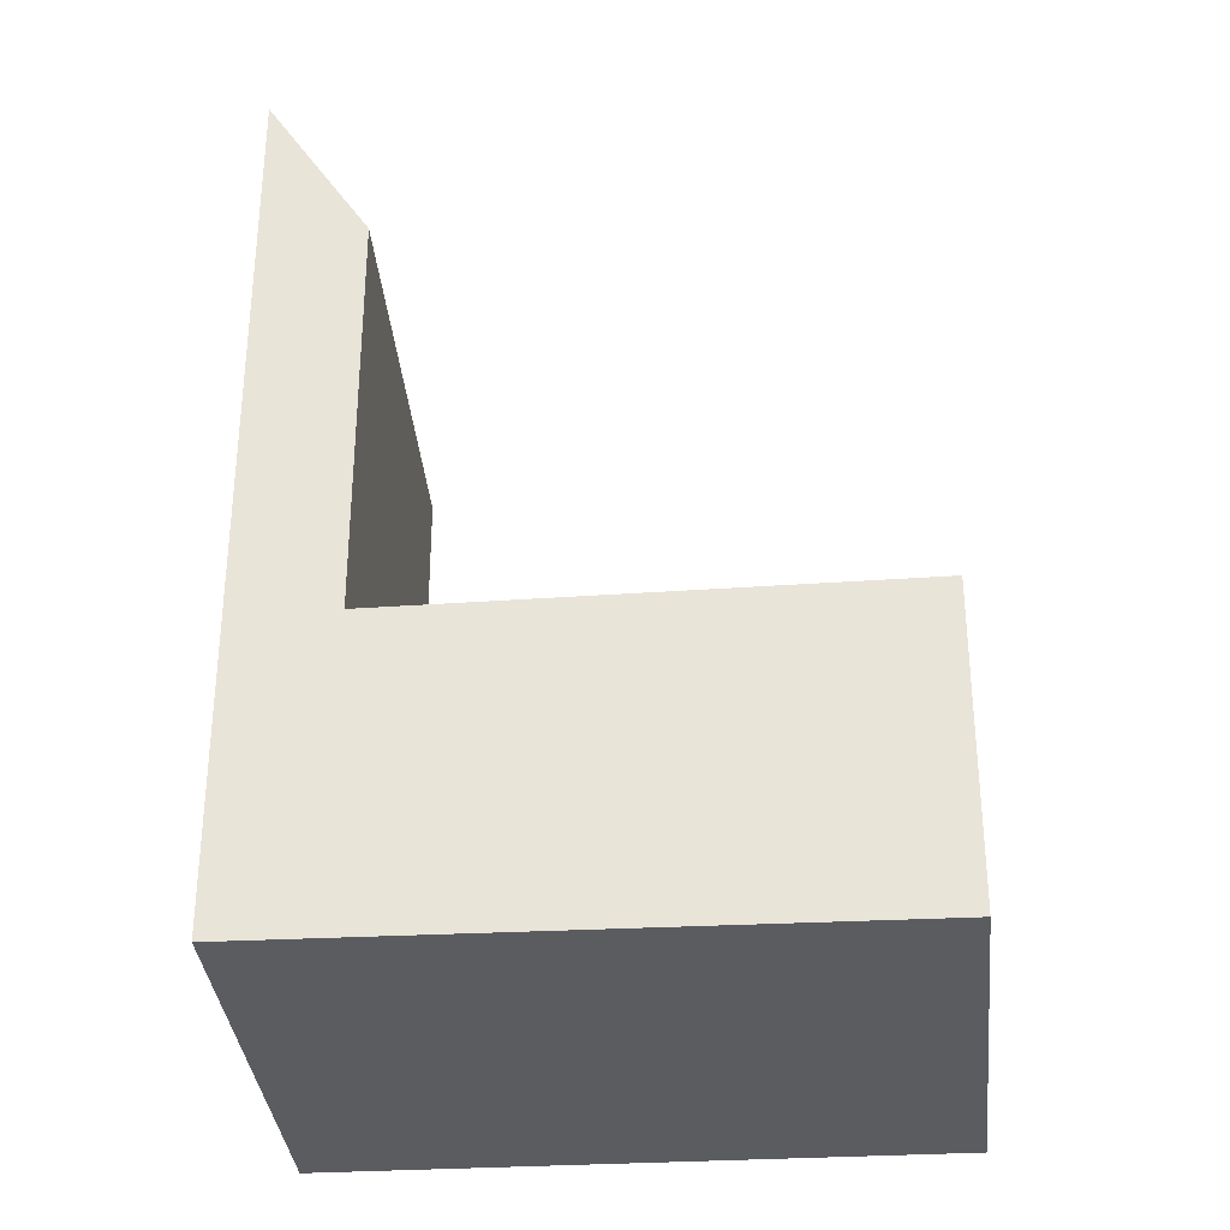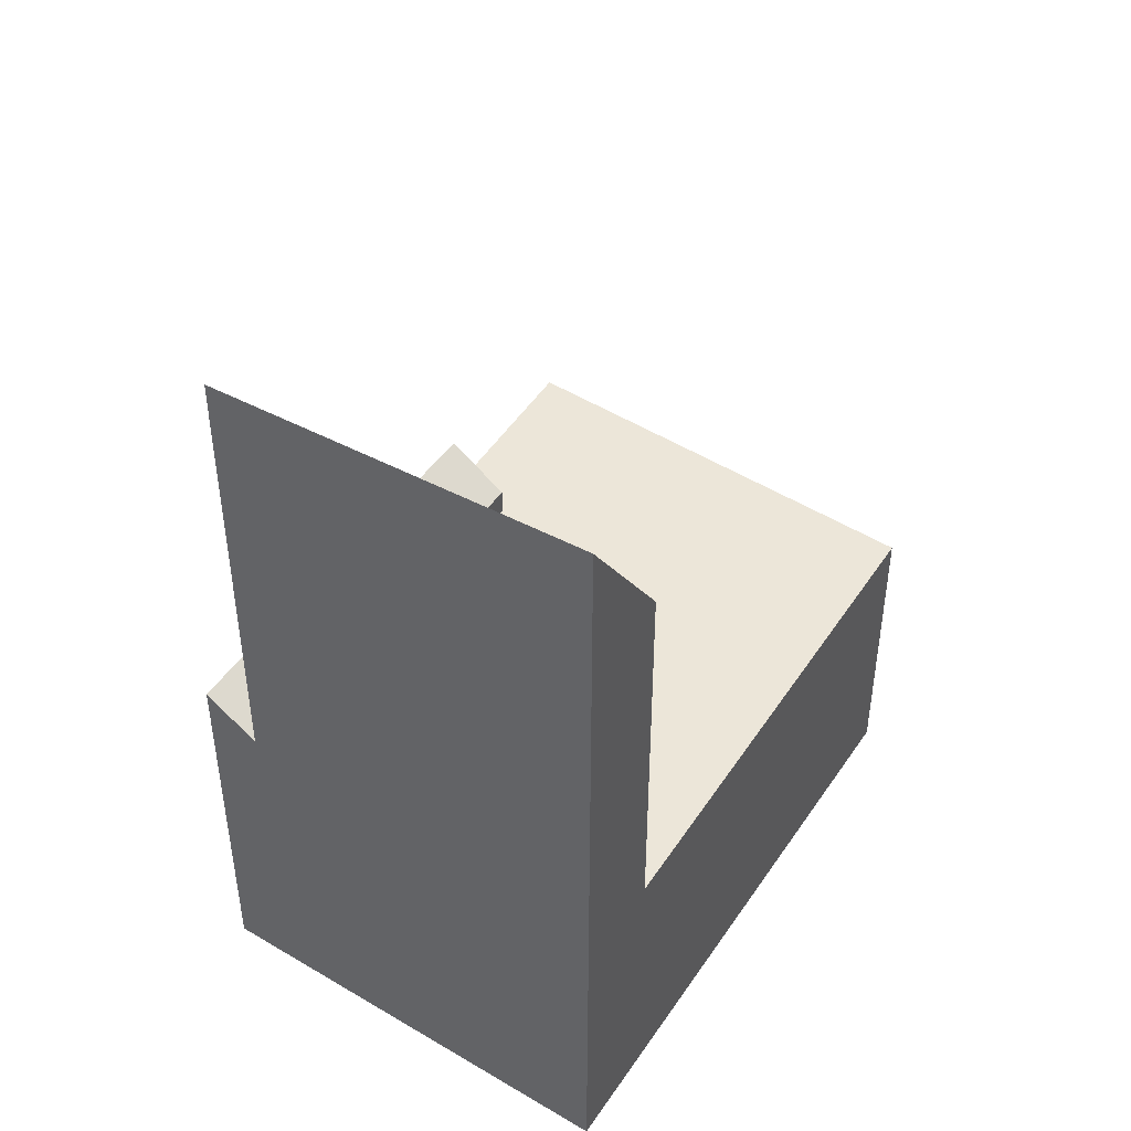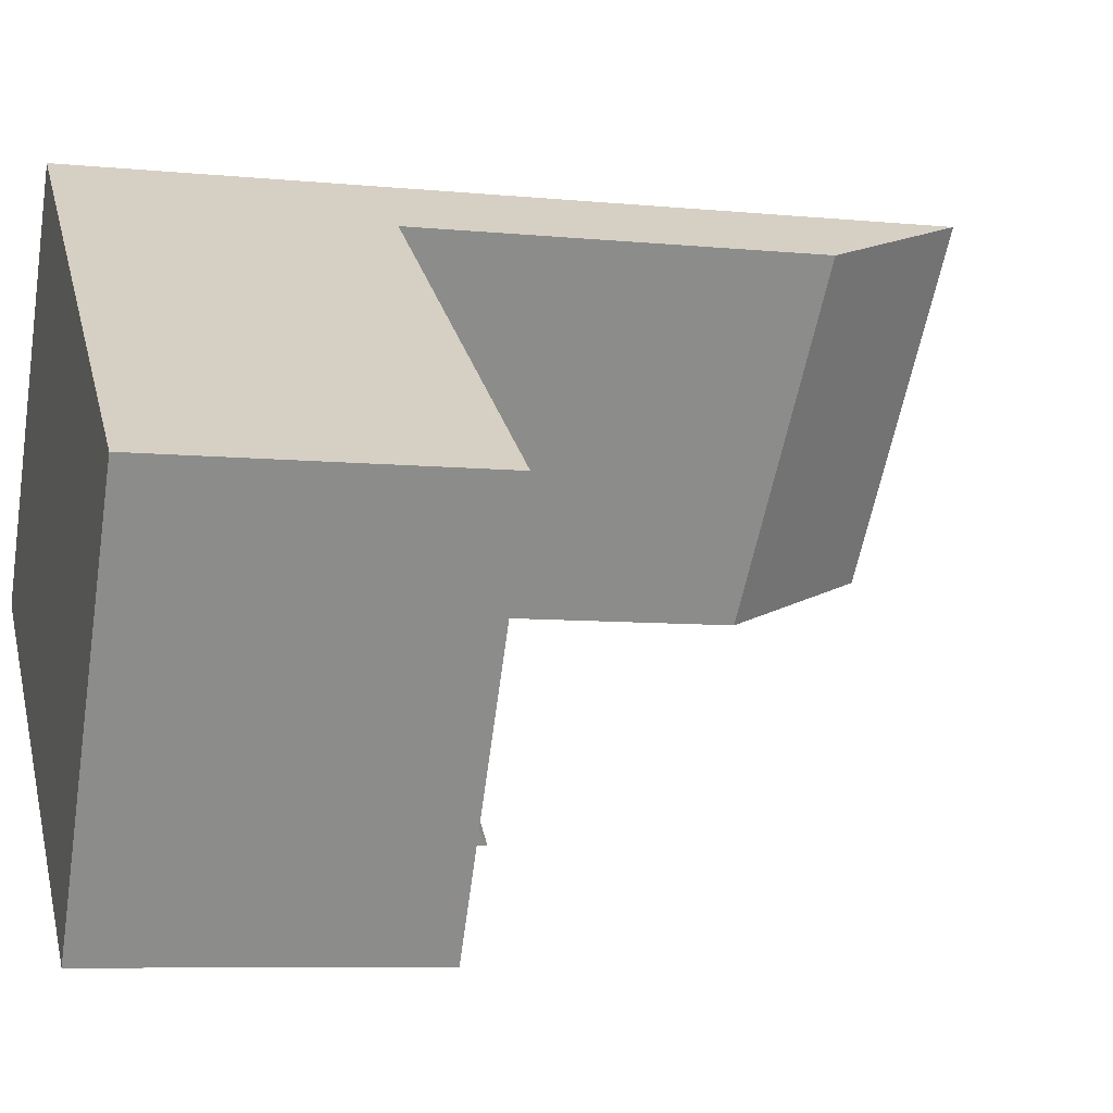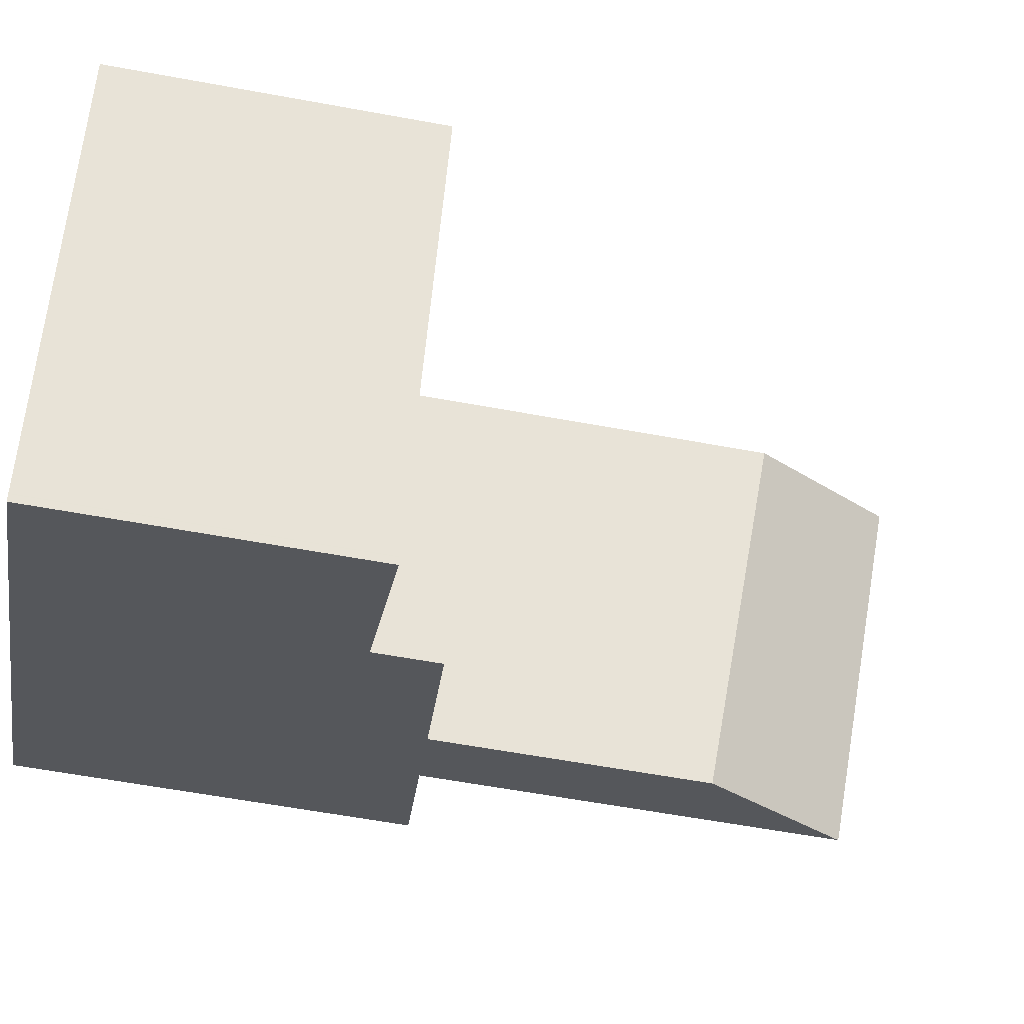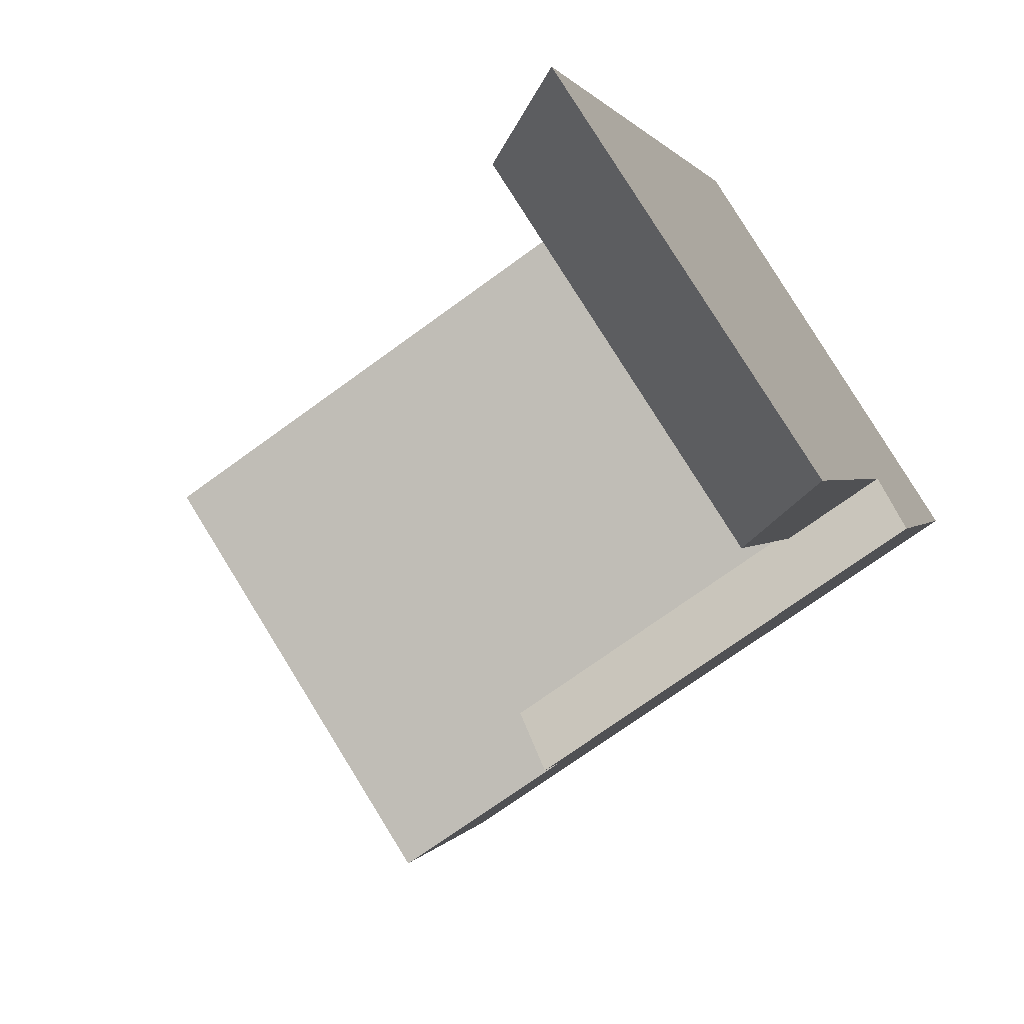
<metadata>
{"format":"obj","ext":"obj","renderer":"f3d","projection":"perspective","resolution":1024,"background":"white","views":[{"elev":-34.2,"azim":-141.6,"up":"+Z"},{"elev":48.2,"azim":156.7,"up":"+Z"},{"elev":-7.7,"azim":-105.6,"up":"+Y"},{"elev":-60.3,"azim":-100.7,"up":"+Y"},{"elev":0.9,"azim":12.7,"up":"+Y"}]}
</metadata>
<code>
v -355.6 -751.3 3.3
v -353.2 -755.2 3.35
v -350.4 -747.7 9.201
v -347.9 -751.6 4.211
v -353.6 -749.9 3.251
v -353.4 -750.1 3.254
v -355.5 -751.6 3.303
v -351.6 -752.7 3.285
v -353.6 -754.4 3.34
v -351.5 -754.1 3.312
v -351.3 -748.3 3.196
v -351.2 -753.1 3.29
v -350.4 -753.4 4.066
v -348.2 -751.1 8.898
v -351.3 -748.3 7.572
v -351.1 -748.5 3.198
v -348.2 -751.1 4.67
v -349.5 -751 3.23
v -351.5 -754.1 4.005
v -348.2 -751.1 3.838
v -351.1 -753 3.641
v -351 -748.1 8.127
v -348.4 -752 4.179
v -348.8 -751.5 3.806
v -348.8 -751.5 4.676
v -348.8 -751.5 7.825
v -355.5 -751.5 3.302
v -353.5 -750 3.253
v -350.9 -748.2 8.115
v -351.2 -748.4 7.559
v -351.2 -748.4 3.198
v -350.3 -747.8 9.188
v -353.9 -750.4 3.265
v -353.9 -750.3 3.264
v -351.5 -754.1 3.312
v -352.1 -753.2 3.3
v -351.9 -753.5 3.305
v -351.5 -754.1 4.005
v -351.9 -753.5 3.594
v -354 -750.2 3.262
v -351.6 -753.3 3.297
v -351.2 -753.9 4.024
v -351.6 -753.3 3.613
v -353.6 -750.1 3.256
v -353.6 -750.2 3.257
v -351.8 -752.9 3.292
v -353.7 -750 3.254
v -351.6 -754 3.311
v -353.2 -755.1 3.349
v -351.3 -753.8 3.972
v -350.5 -753.3 4.012
v -351.6 -754 3.954
v -348.5 -751.9 4.127
v -347.9 -751.5 4.159
v -351.6 -754 3.954
v -351.6 -754 3.311
v -355.4 -751.5 3.302
v -355.5 -751.4 3.3
v -353.1 -755.1 3.347
v -353.6 -754.4 3.338
v -355.6 -751.3 3.298
v -353.1 -755.1 3.348
v -354.1 -750.5 3.268
v -354.1 -750.6 3.269
v -352.3 -753.3 3.304
v -351.7 -754.1 3.315
v -354.2 -750.3 3.266
v -351.7 -754.2 3.316
v -351.9 -753.6 3.306
v -352 -753.7 3.309
v -353.4 -754.6 3.342
v -348.8 -751.5 7.825
v -351.5 -753.4 3.651
v -351 -753 3.68
v -351.9 -753.6 3.633
v -348.8 -751.5 3.806
v -348.2 -751.1 3.838
v -351.9 -753.6 3.633
v -349.1 -751.7 3.788
v -349.1 -751.7 4.679
v -351.9 -753.6 3.306
v -349.1 -751.7 7.249
v -353.5 -754.7 3.344
v -348.2 -751.1 8.898
v -354 -750.2 3.262
v -354.2 -750.4 3.266
v -350.3 -747.8 9.195
v -350.9 -748.1 8.122
v -355.5 -751.3 3.298
v -351.2 -748.3 7.567
v -351.2 -748.3 3.197
v -353.6 -749.9 3.252
v -353.7 -750 3.255
v -355.6 -751.3 3.3
v -349.1 -751.7 7.249
v -349.1 -751.7 3.239
v -349.1 -751.7 7.249
v -351.2 -748.4 7.559
v -351.1 -748.5 3.198
v -351.2 -748.4 3.198
v -349.5 -751 3.23
v -349.1 -751.7 3.788
v -351.2 -748.3 7.567
v -351.2 -748.3 3.197
v -348.8 -752.1 4.109
v -348.7 -752.2 4.161
v -349.1 -751.7 4.679
v -349.1 -751.7 3.788
v -349.1 -751.7 3.75
v -351.3 -748.3 7.572
v -351.3 -748.3 3.196
v -351.9 -754.2 3.318
v -352.2 -753.8 3.313
v -354.2 -750.7 3.272
v -354.2 -750.6 3.271
v -352.4 -753.4 3.308
v -354.3 -750.4 3.269
v -354.3 -750.4 3.269
v -351.8 -754.3 3.319
v -352.9 -754.9 3.342
v -353.2 -754.5 3.336
v -355.2 -751.4 3.296
v -355.2 -751.2 3.294
v -353.3 -754.2 3.332
v -355.3 -751.1 3.293
v -355.3 -751.1 3.292
v -352.8 -755 3.343
v -353 -751.8 3.282
v -353.2 -751.9 3.286
v -350.2 -749.9 3.217
v -350.2 -749.9 3.861
v -354.3 -752.7 3.313
v -354.5 -752.8 3.319
v -353.3 -752 3.29
v -352.5 -751.4 3.27
v -352.7 -751.6 3.275
v -349.9 -749.7 7.984
v -350.2 -749.9 7.419
v -350.2 -749.9 3.217
v -350.2 -749.9 7.419
v -354.6 -752.9 3.321
v -349.3 -749.3 9.057
v -351.9 -753.5 3.305
v -352 -753.7 3.309
v -349.1 -751.7 3.239
v -351.6 -753.3 3.613
v -351.1 -753 3.641
v -351.9 -753.5 3.594
v -351.9 -753.5 3.594
v -349.1 -751.7 3.75
v -349.1 -751.7 4.656
v -351.9 -753.5 3.305
v -353.2 -754.4 3.336
v -353.4 -754.6 3.341
v -348.8 -751.4 7.83
v -349.1 -751.7 7.254
v -348.2 -751.1 8.903
v -352.2 -753.8 3.312
v -351.2 -753.1 3.29
v -351.6 -753.3 3.297
v -349.1 -751.7 3.239
v -349.1 -751.7 3.75
v -349.1 -751.7 7.254
v -353.5 -754.6 3.343
v -352.7 -752.7 3.296
v -352.5 -752.6 3.292
v -354 -753.6 3.329
v -353.8 -753.5 3.323
v -352.8 -752.8 3.3
v -352.2 -752.4 3.285
v -351.9 -752.2 3.279
v -349.7 -750.7 7.348
v -349.4 -750.5 7.918
v -349.7 -750.7 3.226
v -354.1 -753.7 3.331
v -348.8 -750.1 8.992
v -349.7 -750.7 4.202
v -349.7 -750.7 3.226
v -349.7 -750.7 7.348
v -352.7 -753.7 3.316
v -353.1 -753 3.307
v -352.5 -754 3.321
v -352.5 -754 3.32
v -353.6 -752.2 3.297
v -352.2 -754.5 3.326
v -354.5 -750.9 3.28
v -354.6 -750.8 3.279
v -354.6 -750.7 3.277
v -354.7 -750.6 3.277
v -352.2 -754.5 3.327
v -349.8 -750.5 3.225
v -349.8 -750.5 4.149
v -349.8 -750.5 7.359
v -352.6 -752.4 3.291
v -352.8 -752.5 3.295
v -353.9 -753.3 3.321
v -354.1 -753.5 3.327
v -352.9 -752.6 3.298
v -352 -752 3.277
v -352.3 -752.2 3.283
v -349.5 -750.3 7.928
v -349.8 -750.5 7.359
v -349.8 -750.5 3.225
v -353.2 -752.9 3.306
v -354.2 -753.5 3.329
v -348.9 -749.9 9.001
v -351.6 -754 3.311
v -351.7 -754.1 3.315
v -352.9 -754.9 3.342
v -353.1 -755.1 3.347
v -351.2 -753.8 3.976
v -350.5 -753.3 4.017
v -351.6 -754 3.958
v -348.5 -751.9 4.131
v -347.9 -751.5 4.164
v -351.6 -754 3.958
v -352.2 -754.5 3.326
v -348.8 -752.1 4.114
v -351.9 -754.2 3.318
v -353.2 -755.1 3.349
v -351.6 -754 3.311
v -355.6 -751.3 3.298
v -355.6 -751.3 3.3
v -355.6 -751.3 0
v -355.6 -751.3 4.441e-16
v -353.2 -755.1 3.349
v -353.2 -755.2 3.35
v -353.2 -755.2 -4.441e-16
v -353.2 -755.1 -4.441e-16
v -350.3 -747.8 9.195
v -350.4 -747.7 9.201
v -350.4 -747.7 -1.776e-15
v -350.3 -747.8 0
v -348.4 -752 4.179
v -347.9 -751.6 4.211
v -347.9 -751.6 0
v -348.4 -752 0
v -351.3 -748.3 3.196
v -353.6 -749.9 3.251
v -353.6 -749.9 0
v -351.3 -748.3 0
v -355.5 -751.5 3.302
v -355.5 -751.6 3.303
v -355.5 -751.6 -4.441e-16
v -355.5 -751.5 4.441e-16
v -354.1 -753.7 3.331
v -353.6 -754.4 3.34
v -353.6 -754.4 0
v -354.1 -753.7 0
v -351.2 -753.9 4.024
v -350.4 -753.4 4.066
v -350.4 -753.4 0
v -351.2 -753.9 0
v -350.4 -747.7 9.201
v -351 -748.1 8.127
v -351 -748.1 0
v -350.4 -747.7 -1.776e-15
v -348.7 -752.2 4.161
v -348.4 -752 4.179
v -348.4 -752 0
v -348.7 -752.2 0
v -355.6 -751.3 3.3
v -355.5 -751.5 3.302
v -355.5 -751.5 4.441e-16
v -355.6 -751.3 0
v -349.3 -749.3 9.057
v -350.3 -747.8 9.188
v -350.3 -747.8 1.776e-15
v -349.3 -749.3 -1.776e-15
v -351.7 -754.2 3.316
v -351.5 -754.1 3.312
v -351.5 -754.1 0
v -351.7 -754.2 -4.441e-16
v -353.7 -750 3.254
v -354 -750.2 3.262
v -354 -750.2 0
v -353.7 -750 0
v -351.5 -754.1 4.005
v -351.2 -753.9 4.024
v -351.2 -753.9 0
v -351.5 -754.1 0
v -353.6 -749.9 3.251
v -353.7 -750 3.254
v -353.7 -750 0
v -353.6 -749.9 0
v -353.5 -754.7 3.344
v -353.2 -755.1 3.349
v -353.2 -755.1 0
v -353.5 -754.7 0
v -347.9 -751.5 4.164
v -347.9 -751.5 4.159
v -347.9 -751.5 0
v -347.9 -751.5 0
v -355.3 -751.1 3.292
v -355.6 -751.3 3.298
v -355.6 -751.3 4.441e-16
v -355.3 -751.1 4.441e-16
v -353.2 -755.2 3.35
v -353.1 -755.1 3.348
v -353.1 -755.1 0
v -353.2 -755.2 -4.441e-16
v -354 -750.2 3.262
v -354.2 -750.3 3.266
v -354.2 -750.3 4.441e-16
v -354 -750.2 0
v -351.8 -754.3 3.319
v -351.7 -754.2 3.316
v -351.7 -754.2 -4.441e-16
v -351.8 -754.3 0
v -347.9 -751.5 4.159
v -348.2 -751.1 3.838
v -348.2 -751.1 4.441e-16
v -347.9 -751.5 0
v -353.5 -754.6 3.343
v -353.5 -754.7 3.344
v -353.5 -754.7 0
v -353.5 -754.6 -4.441e-16
v -350.3 -747.8 9.188
v -350.3 -747.8 9.195
v -350.3 -747.8 0
v -350.3 -747.8 1.776e-15
v -355.6 -751.3 3.3
v -355.6 -751.3 3.3
v -355.6 -751.3 0
v -355.6 -751.3 0
v -350.4 -753.4 4.066
v -348.7 -752.2 4.161
v -348.7 -752.2 0
v -350.4 -753.4 0
v -351 -748.1 8.127
v -351.3 -748.3 7.572
v -351.3 -748.3 8.882e-16
v -351 -748.1 0
v -354.2 -750.3 3.266
v -354.3 -750.4 3.269
v -354.3 -750.4 0
v -354.2 -750.3 4.441e-16
v -352.2 -754.5 3.327
v -351.8 -754.3 3.319
v -351.8 -754.3 0
v -352.2 -754.5 0
v -354.7 -750.6 3.277
v -355.3 -751.1 3.292
v -355.3 -751.1 4.441e-16
v -354.7 -750.6 0
v -353.1 -755.1 3.348
v -352.8 -755 3.343
v -352.8 -755 -4.441e-16
v -353.1 -755.1 0
v -355.5 -751.6 3.303
v -354.6 -752.9 3.321
v -354.6 -752.9 0
v -355.5 -751.6 -4.441e-16
v -348.9 -749.9 9.001
v -349.3 -749.3 9.057
v -349.3 -749.3 -1.776e-15
v -348.9 -749.9 0
v -348.2 -751.1 8.898
v -348.2 -751.1 8.903
v -348.2 -751.1 0
v -348.2 -751.1 0
v -353.6 -754.4 3.34
v -353.5 -754.6 3.343
v -353.5 -754.6 -4.441e-16
v -353.6 -754.4 0
v -354.2 -753.5 3.329
v -354.1 -753.7 3.331
v -354.1 -753.7 0
v -354.2 -753.5 0
v -348.2 -751.1 8.903
v -348.8 -750.1 8.992
v -348.8 -750.1 1.776e-15
v -348.2 -751.1 0
v -354.3 -750.4 3.269
v -354.7 -750.6 3.277
v -354.7 -750.6 0
v -354.3 -750.4 0
v -352.8 -755 3.343
v -352.2 -754.5 3.327
v -352.2 -754.5 0
v -352.8 -755 -4.441e-16
v -354.6 -752.9 3.321
v -354.2 -753.5 3.329
v -354.2 -753.5 0
v -354.6 -752.9 0
v -348.8 -750.1 8.992
v -348.9 -749.9 9.001
v -348.9 -749.9 0
v -348.8 -750.1 1.776e-15
v -347.9 -751.6 4.211
v -347.9 -751.5 4.164
v -347.9 -751.5 0
v -347.9 -751.6 0
v -353.2 -755.1 3.349
v -353.2 -755.1 3.349
v -353.2 -755.1 -4.441e-16
v -353.2 -755.1 0
v -355.6 -751.3 0
v -350.4 -747.7 0
v -347.9 -751.6 0
v -353.2 -755.2 0
f 45 33 34 44
f 138 98 29 137
f 143 36 46 160
f 128 33 45 136
f 215 4 23 214
f 25 17 20 24
f 26 14 17 25
f 90 30 31 91
f 216 19 10 221
f 137 29 32 142
f 218 106 13 212
f 96 12 21 109
f 85 40 47 93
f 110 22 88 103
f 88 22 3 87
f 115 63 64 114
f 158 116 65 144
f 134 114 64 129
f 212 13 42 211
f 43 21 12 41
f 118 67 86 117
f 211 42 38 213
f 41 37 39 43
f 44 28 6 45
f 160 46 8 159
f 136 45 6 135
f 93 47 5 92
f 219 112 66 208
f 74 51 50 73
f 73 50 52 75
f 77 54 53 76
f 78 55 56 81
f 105 51 74 102
f 57 7 27 58
f 164 9 60 154
f 141 7 57 133
f 94 1 61 89
f 220 49 59 210
f 63 34 33 64
f 144 65 36 143
f 129 64 33 128
f 86 67 40 85
f 208 66 48 207
f 69 48 66 70
f 113 70 66 112
f 147 74 73 146
f 146 73 75 148
f 151 80 79 150
f 149 78 81 152
f 162 102 74 147
f 163 82 80 151
f 71 59 49 83
f 85 34 63 86
f 87 32 29 88
f 117 86 63 115
f 91 11 15 90
f 92 28 44 93
f 89 58 27 94
f 93 44 34 85
f 103 88 29 98
f 99 6 28 100
f 159 8 101 161
f 135 6 99 139
f 100 28 92 104
f 102 76 53 105
f 214 23 106 218
f 107 25 24 108
f 97 26 25 107
f 104 92 5 111
f 182 113 112 185
f 187 115 114 186
f 180 116 158 183
f 186 114 134 184
f 189 118 117 188
f 188 117 115 187
f 217 185 112 219
f 120 59 71 121
f 122 57 58 123
f 154 60 124 153
f 133 57 122 132
f 125 89 61 126
f 123 58 89 125
f 210 59 120 209
f 166 36 65 165
f 130 16 131
f 168 124 60 167
f 165 65 116 169
f 171 8 46 170
f 173 155 156 172
f 170 46 36 166
f 131 16 31 30 140
f 174 101 8 171
f 181 169 116 180
f 167 60 9 175
f 176 157 155 173
f 143 69 70 144
f 192 177 178 191
f 145 18 150
f 153 121 71 154
f 155 72 95 156
f 157 84 72 155
f 144 70 113 158
f 193 179 177 192
f 183 158 113 182
f 154 71 83 164
f 195 129 128 194
f 197 133 132 196
f 198 134 129 195
f 200 136 135 199
f 202 138 137 201
f 194 128 136 200
f 199 135 139 203
f 204 184 134 198
f 205 141 133 197
f 201 137 142 206
f 177 151 150 18 178
f 179 163 151 177
f 180 124 168 181
f 182 121 153 183
f 196 132 184 204
f 185 120 121 182
f 186 122 123 187
f 183 153 124 180
f 184 132 122 186
f 188 125 126 189
f 187 123 125 188
f 209 120 185 217
f 191 130 131 192
f 192 131 140 193
f 194 166 165 195
f 196 168 167 197
f 195 165 169 198
f 199 171 170 200
f 201 173 172 202
f 200 170 166 194
f 203 174 171 199
f 198 169 181 204
f 197 167 175 205
f 206 176 173 201
f 204 181 168 196
f 207 35 68 208
f 209 127 62 210
f 211 50 51 212
f 213 52 50 211
f 214 53 54 215
f 217 190 127 209
f 218 105 53 214
f 219 119 190 217
f 208 68 119 219
f 210 62 2 220
f 221 56 55 216
f 212 51 105 218
f 223 224 225 222
f 227 228 229 226
f 231 232 233 230
f 235 236 237 234
f 239 240 241 238
f 243 244 245 242
f 247 248 249 246
f 251 252 253 250
f 255 256 257 254
f 259 260 261 258
f 263 264 265 262
f 267 268 269 266
f 271 272 273 270
f 275 276 277 274
f 279 280 281 278
f 283 284 285 282
f 287 288 289 286
f 291 292 293 290
f 295 296 297 294
f 299 300 301 298
f 303 304 305 302
f 307 308 309 306
f 311 312 313 310
f 315 316 317 314
f 319 320 321 318
f 323 324 325 322
f 327 328 329 326
f 331 332 333 330
f 335 336 337 334
f 339 340 341 338
f 343 344 345 342
f 347 348 349 346
f 351 352 353 350
f 355 356 357 354
f 359 360 361 358
f 363 364 365 362
f 367 368 369 366
f 371 372 373 370
f 375 376 377 374
f 379 380 381 378
f 383 384 385 382
f 387 388 389 386
f 391 392 393 390
f 395 396 397 394
f 399 400 401 398

</code>
